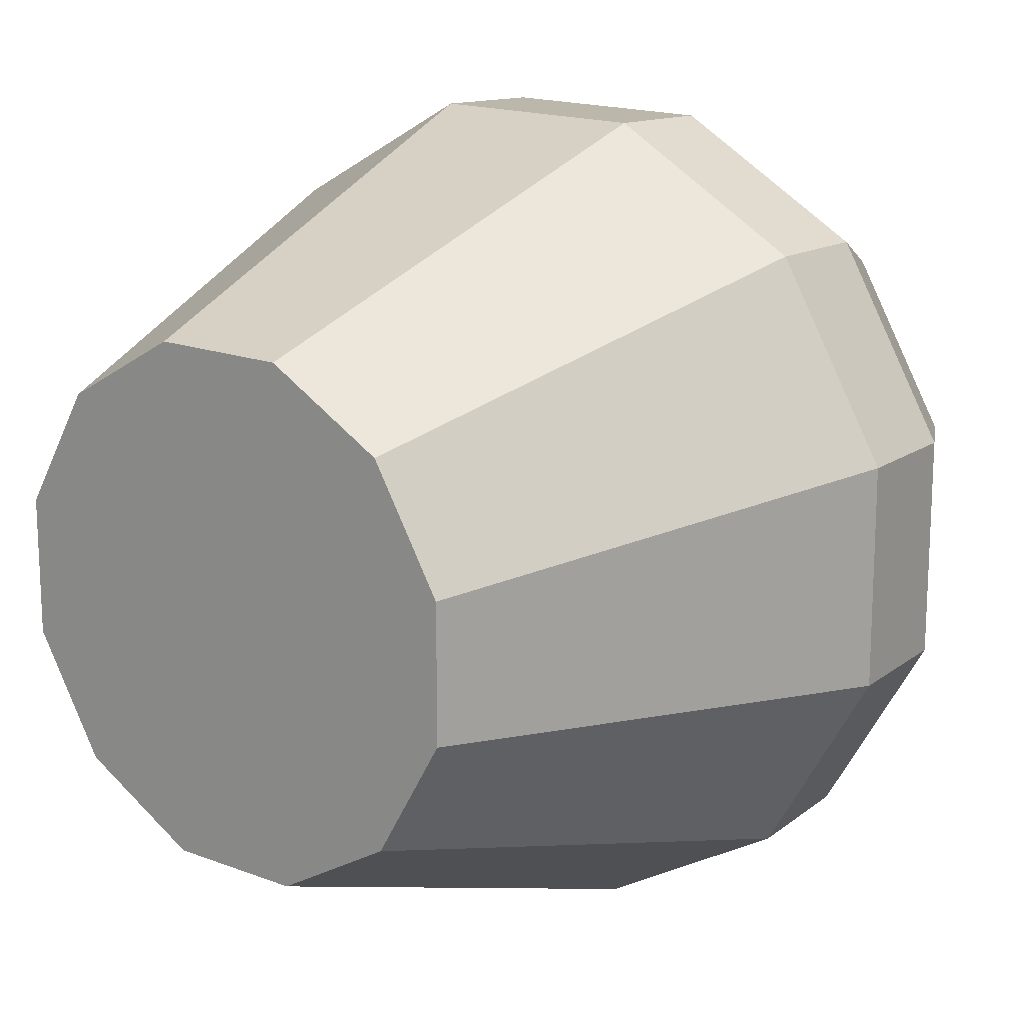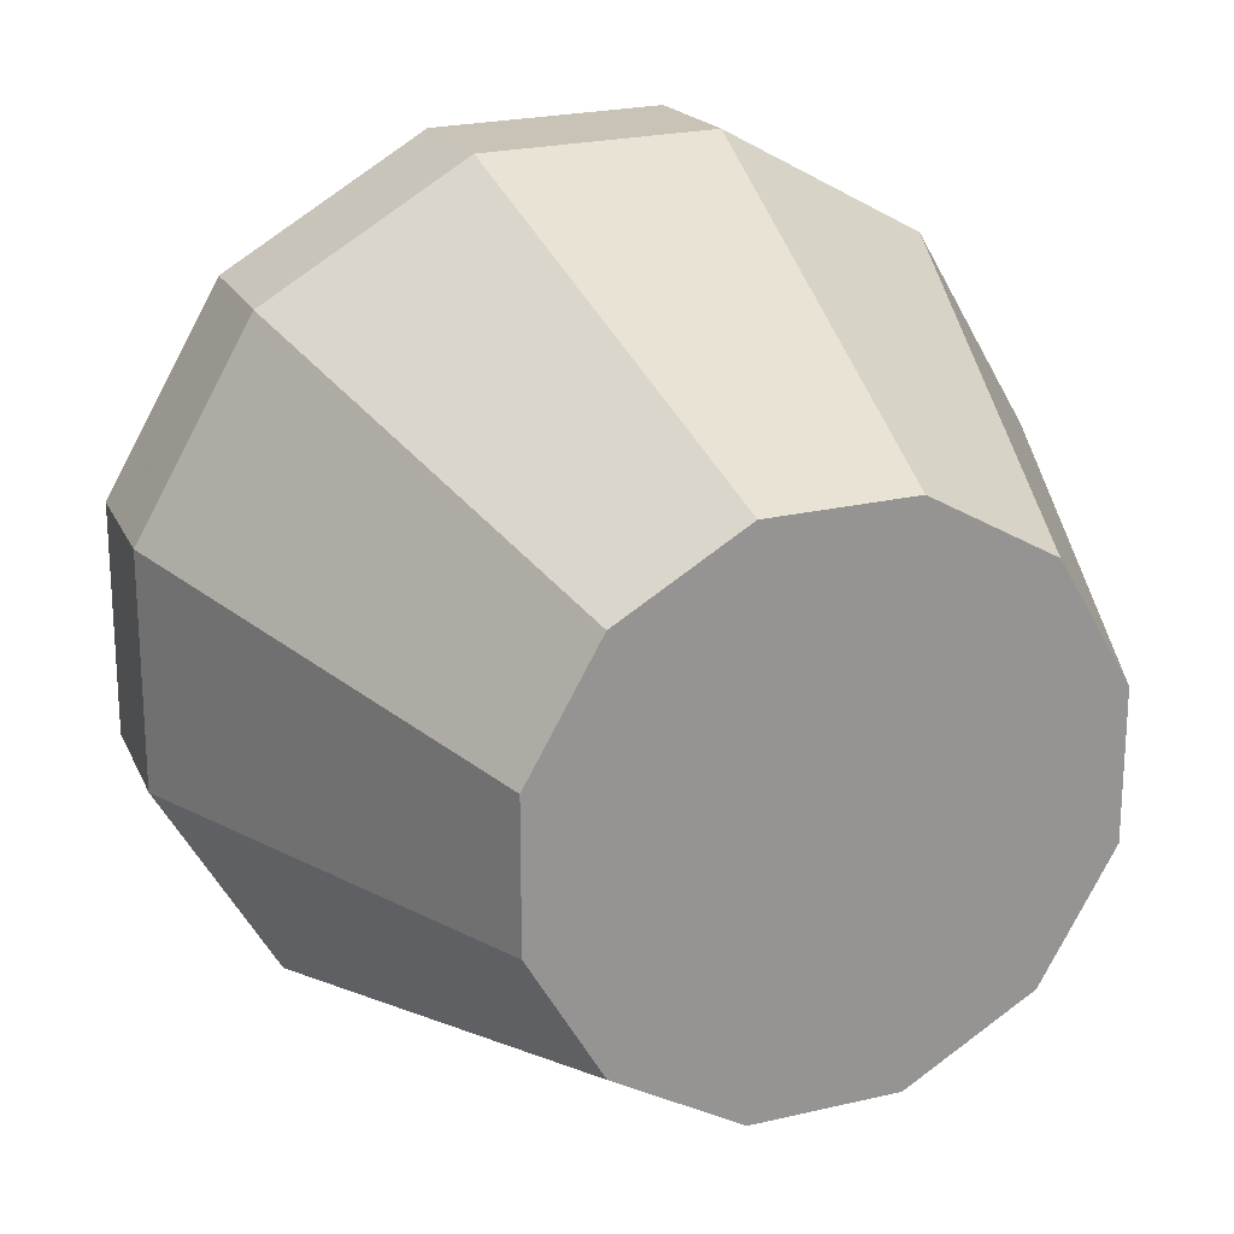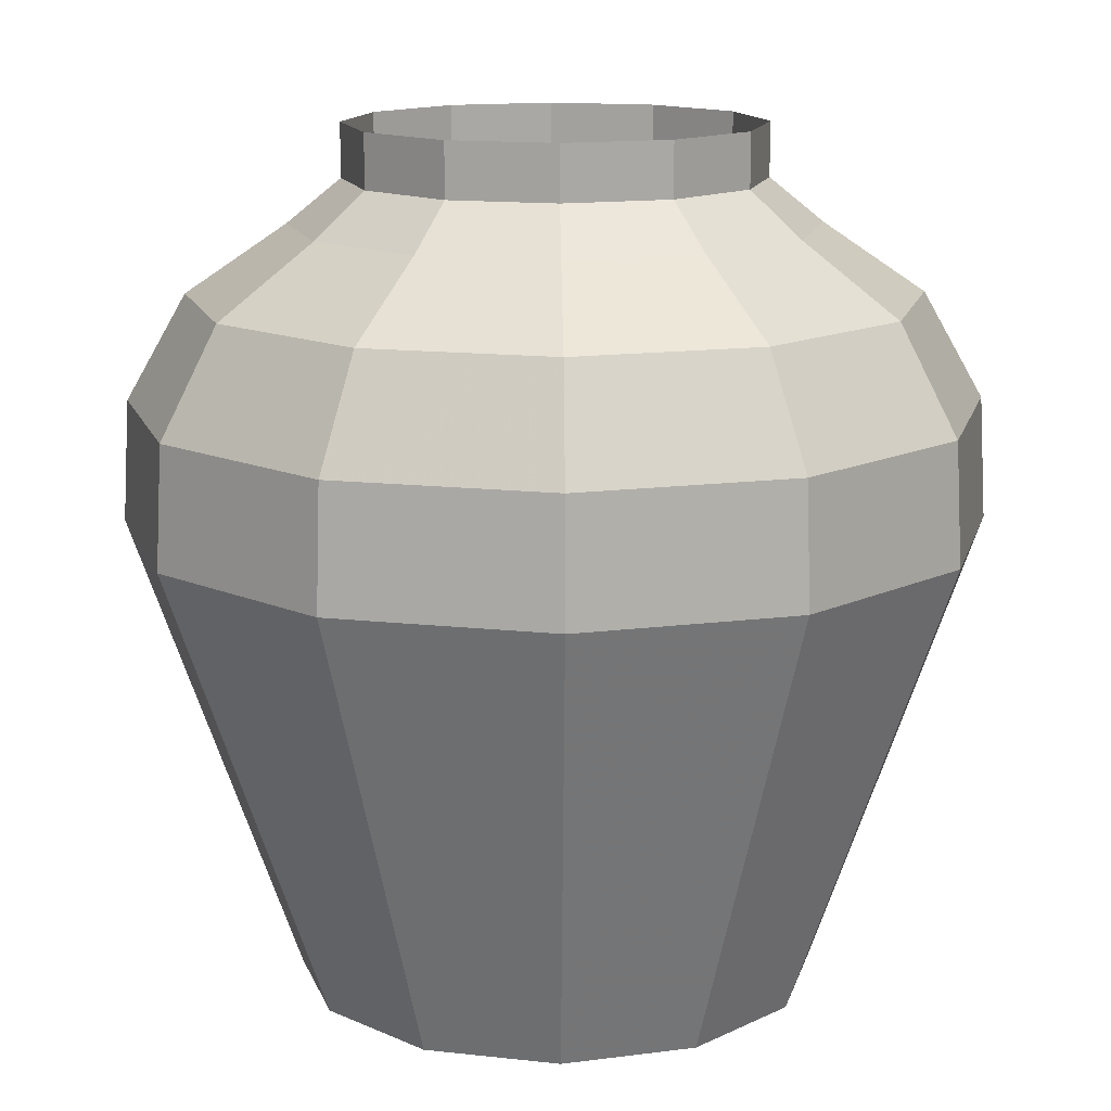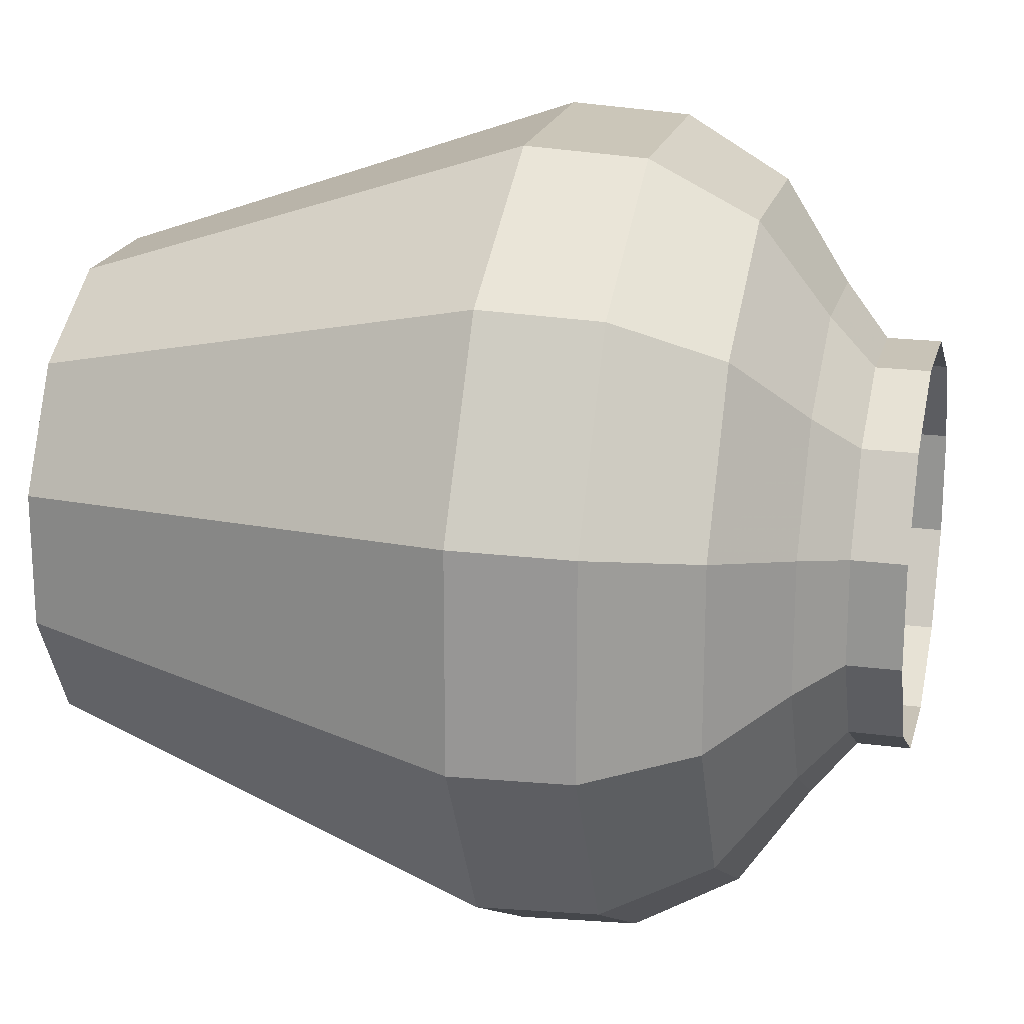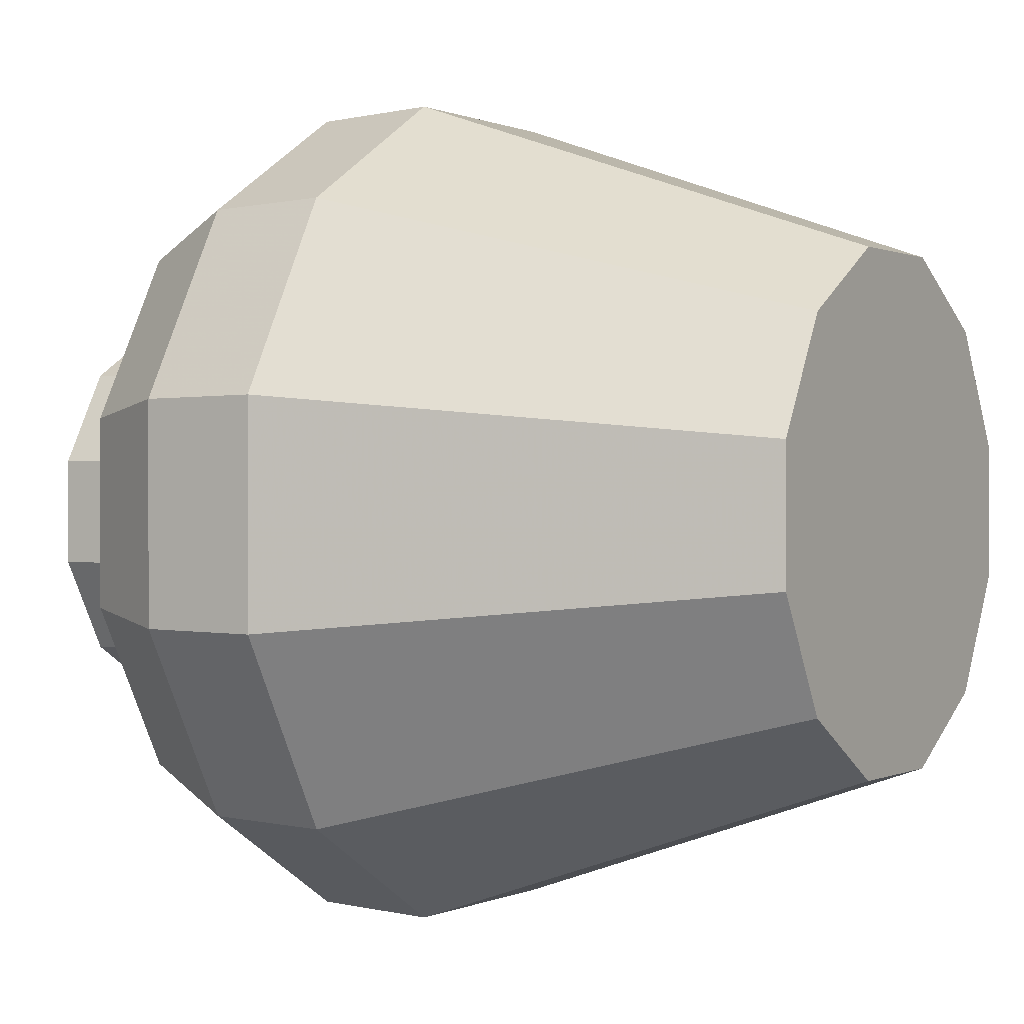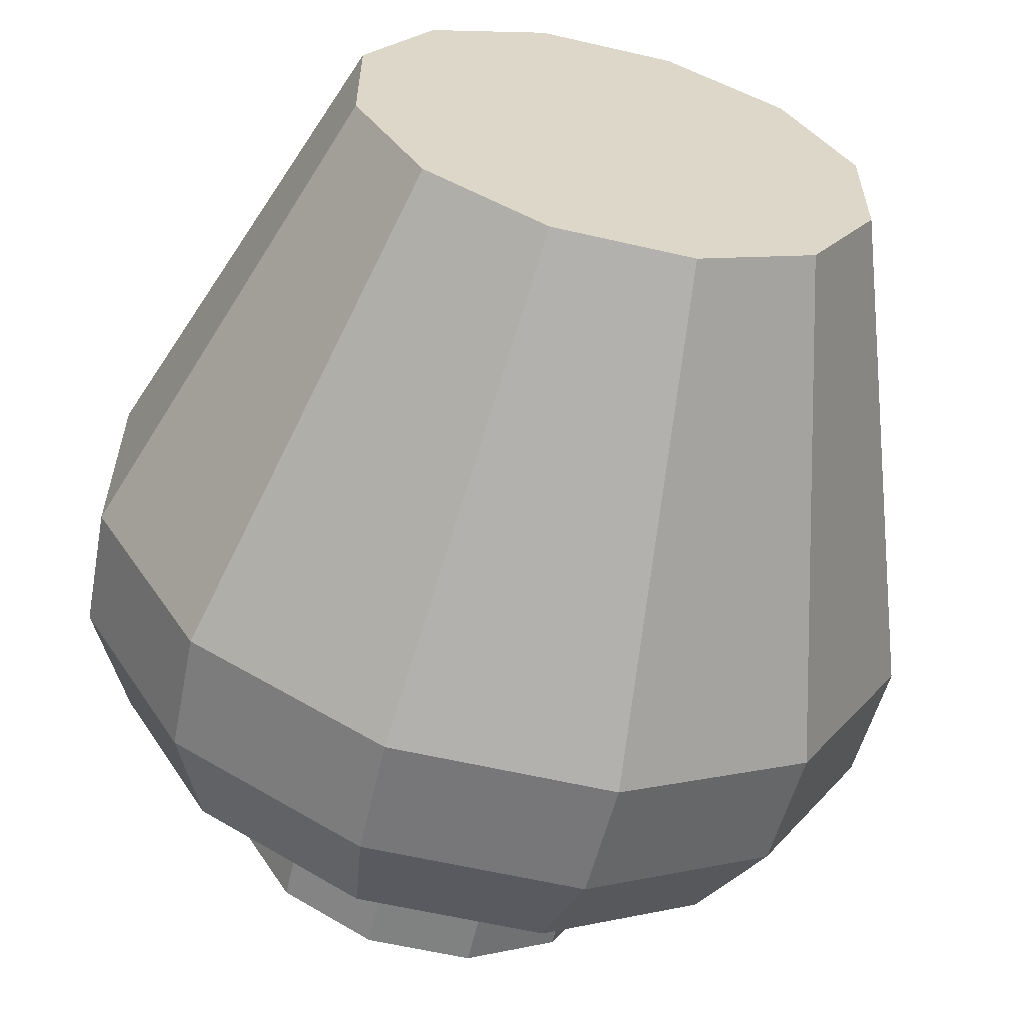
<metadata>
{"format":"obj","ext":"obj","renderer":"f3d","projection":"perspective","resolution":1024,"background":"white","views":[{"elev":16.7,"azim":37.9,"up":"+Z"},{"elev":22.6,"azim":-22.3,"up":"+Z"},{"elev":14.1,"azim":-46.1,"up":"+Y"},{"elev":19.7,"azim":103.8,"up":"+Z"},{"elev":0.4,"azim":-59.4,"up":"+Z"},{"elev":-60.3,"azim":-13.3,"up":"+Z"}]}
</metadata>
<code>
o mesh1.004_mesh1-geometry
v -0 0.2596 -0.1379
v 0.04655 0.2294 -0.1737
v -0 0.2294 -0.1737
v 0.03695 0.2596 -0.1379
v 0.0644 0.1825 -0.2403
v -0 0.2967 -0.1379
v 0.1009 0.2596 -0.1009
v -0 0.1825 -0.2403
v 0.1272 0.2294 -0.1272
v 0.03695 0.2967 -0.1379
v 0.07503 0.1099 -0.28
v 0.1759 0.1825 -0.1759
v 0.1379 0.2596 -0.03695
v 0.1009 0.2967 -0.1009
v -0 0.1099 -0.28
v 0.205 0.1099 -0.205
v 0.1737 0.2294 -0.04655
v 0.1379 0.2967 -0.03695
v -0 0.02659 -0.2846
v 0.2083 0.02659 -0.2083
v 0.2403 0.1825 -0.0644
v 0.28 0.1099 -0.07503
v 0.1737 0.2294 -0
v 0.1379 0.2967 -0
v 0.07625 0.02659 -0.2846
v 0.2846 0.02659 -0.07625
v 0.1379 0.2596 -0
v -0 -0.2967 -0.1737
v 0.1272 -0.2967 -0.1272
v 0.2403 0.1825 -0
v 0.28 0.1099 -0
v 0.04655 -0.2967 -0.1737
v 0.1737 -0.2967 -0.04655
v 0.2846 0.02659 -0
v 0.1737 -0.2967 -0
v 0 -0.2967 -0
f 28 35 32
f 32 35 28
f 32 35 29
f 29 35 32
f 29 35 33
f 33 35 29
f 35 28 36
f 36 28 35
f 1 2 3
f 2 1 4
f 3 2 1
f 4 1 2
f 5 3 2
f 2 3 5
f 6 4 1
f 1 4 6
f 7 2 4
f 4 2 7
f 3 5 8
f 8 5 3
f 9 5 2
f 2 5 9
f 4 6 10
f 10 6 4
f 2 7 9
f 9 7 2
f 10 7 4
f 4 7 10
f 11 8 5
f 5 8 11
f 5 9 12
f 12 9 5
f 13 9 7
f 7 9 13
f 7 10 14
f 14 10 7
f 8 11 15
f 15 11 8
f 5 16 11
f 11 16 5
f 17 12 9
f 9 12 17
f 16 5 12
f 12 5 16
f 9 13 17
f 17 13 9
f 7 18 13
f 13 18 7
f 18 7 14
f 14 7 18
f 11 19 15
f 15 19 11
f 20 11 16
f 16 11 20
f 12 17 21
f 21 17 12
f 12 22 16
f 16 22 12
f 13 23 17
f 17 23 13
f 24 13 18
f 18 13 24
f 19 11 25
f 25 11 19
f 11 20 25
f 25 20 11
f 16 26 20
f 20 26 16
f 23 21 17
f 17 21 23
f 22 12 21
f 21 12 22
f 26 16 22
f 22 16 26
f 23 13 27
f 27 13 23
f 13 24 27
f 27 24 13
f 25 28 19
f 19 28 25
f 29 25 20
f 20 25 29
f 26 29 20
f 20 29 26
f 21 23 30
f 30 23 21
f 30 22 21
f 21 22 30
f 31 26 22
f 22 26 31
f 28 25 32
f 32 25 28
f 25 29 32
f 32 29 25
f 29 26 33
f 33 26 29
f 22 30 31
f 31 30 22
f 26 31 34
f 34 31 26
f 34 33 26
f 26 33 34
f 33 34 35
f 35 34 33
o mesh1.003_mesh1-geometry
v -0.1379 0.2596 -0
v -0.1737 0.2294 -0.04655
v -0.1737 0.2294 0
v -0.1379 0.2596 -0.03695
v -0.2403 0.1825 -0.0644
v -0.1379 0.2967 -0
v -0.1009 0.2596 -0.1009
v -0.2403 0.1825 0
v -0.1272 0.2294 -0.1272
v -0.1379 0.2967 -0.03695
v -0.28 0.1099 -0.07503
v -0.1759 0.1825 -0.1759
v -0.03695 0.2596 -0.1379
v -0.1009 0.2967 -0.1009
v -0.28 0.1099 0
v -0.205 0.1099 -0.205
v -0.04655 0.2294 -0.1737
v -0.03695 0.2967 -0.1379
v -0.2846 0.02659 0
v -0.2083 0.02659 -0.2083
v -0.0644 0.1825 -0.2403
v -0.07503 0.1099 -0.28
v -0 0.2294 -0.1737
v -0 0.2967 -0.1379
v -0.2846 0.02659 -0.07625
v -0.07625 0.02659 -0.2846
v -0 0.2596 -0.1379
v -0.1737 -0.2967 0
v -0.1272 -0.2967 -0.1272
v -0 0.1825 -0.2403
v -0 0.1099 -0.28
v -0.1737 -0.2967 -0.04655
v -0.04655 -0.2967 -0.1737
v -0 0.02659 -0.2846
v -0 -0.2967 -0.1737
v 0 -0.2967 -0
f 64 71 68
f 68 71 64
f 68 71 65
f 65 71 68
f 65 71 69
f 69 71 65
f 71 64 72
f 72 64 71
f 37 38 39
f 38 37 40
f 39 38 37
f 40 37 38
f 41 39 38
f 38 39 41
f 42 40 37
f 37 40 42
f 43 38 40
f 40 38 43
f 39 41 44
f 44 41 39
f 45 41 38
f 38 41 45
f 40 42 46
f 46 42 40
f 38 43 45
f 45 43 38
f 46 43 40
f 40 43 46
f 47 44 41
f 41 44 47
f 41 45 48
f 48 45 41
f 49 45 43
f 43 45 49
f 43 46 50
f 50 46 43
f 44 47 51
f 51 47 44
f 41 52 47
f 47 52 41
f 53 48 45
f 45 48 53
f 52 41 48
f 48 41 52
f 45 49 53
f 53 49 45
f 43 54 49
f 49 54 43
f 54 43 50
f 50 43 54
f 47 55 51
f 51 55 47
f 56 47 52
f 52 47 56
f 48 53 57
f 57 53 48
f 48 58 52
f 52 58 48
f 49 59 53
f 53 59 49
f 60 49 54
f 54 49 60
f 55 47 61
f 61 47 55
f 47 56 61
f 61 56 47
f 52 62 56
f 56 62 52
f 59 57 53
f 53 57 59
f 58 48 57
f 57 48 58
f 62 52 58
f 58 52 62
f 59 49 63
f 63 49 59
f 49 60 63
f 63 60 49
f 61 64 55
f 55 64 61
f 65 61 56
f 56 61 65
f 62 65 56
f 56 65 62
f 57 59 66
f 66 59 57
f 66 58 57
f 57 58 66
f 67 62 58
f 58 62 67
f 64 61 68
f 68 61 64
f 61 65 68
f 68 65 61
f 65 62 69
f 69 62 65
f 58 66 67
f 67 66 58
f 62 67 70
f 70 67 62
f 70 69 62
f 62 69 70
f 69 70 71
f 71 70 69
o mesh1.002_mesh1-geometry
v 0 0.2596 0.1379
v -0.04655 0.2294 0.1737
v 0 0.2294 0.1737
v -0.03695 0.2596 0.1379
v -0.0644 0.1825 0.2403
v 0 0.2967 0.1379
v -0.1009 0.2596 0.1009
v 0 0.1825 0.2403
v -0.1272 0.2294 0.1272
v -0.03695 0.2967 0.1379
v -0.07503 0.1099 0.28
v -0.1759 0.1825 0.1759
v -0.1379 0.2596 0.03695
v -0.1009 0.2967 0.1009
v 0 0.1099 0.28
v -0.205 0.1099 0.205
v -0.1737 0.2294 0.04655
v -0.1379 0.2967 0.03695
v 0 0.02659 0.2846
v -0.2083 0.02659 0.2083
v -0.2403 0.1825 0.0644
v -0.28 0.1099 0.07503
v -0.1737 0.2294 0
v -0.1379 0.2967 -0
v -0.07625 0.02659 0.2846
v -0.2846 0.02659 0.07625
v -0.1379 0.2596 -0
v 0 -0.2967 0.1737
v -0.1272 -0.2967 0.1272
v -0.2403 0.1825 0
v -0.28 0.1099 0
v -0.04655 -0.2967 0.1737
v -0.1737 -0.2967 0.04655
v -0.2846 0.02659 0
v -0.1737 -0.2967 0
v 0 -0.2967 -0
f 100 107 104
f 104 107 100
f 104 107 101
f 101 107 104
f 101 107 105
f 105 107 101
f 107 100 108
f 108 100 107
f 73 74 75
f 74 73 76
f 75 74 73
f 76 73 74
f 77 75 74
f 74 75 77
f 78 76 73
f 73 76 78
f 79 74 76
f 76 74 79
f 75 77 80
f 80 77 75
f 81 77 74
f 74 77 81
f 76 78 82
f 82 78 76
f 74 79 81
f 81 79 74
f 82 79 76
f 76 79 82
f 83 80 77
f 77 80 83
f 77 81 84
f 84 81 77
f 85 81 79
f 79 81 85
f 79 82 86
f 86 82 79
f 80 83 87
f 87 83 80
f 77 88 83
f 83 88 77
f 89 84 81
f 81 84 89
f 88 77 84
f 84 77 88
f 81 85 89
f 89 85 81
f 79 90 85
f 85 90 79
f 90 79 86
f 86 79 90
f 83 91 87
f 87 91 83
f 92 83 88
f 88 83 92
f 84 89 93
f 93 89 84
f 84 94 88
f 88 94 84
f 85 95 89
f 89 95 85
f 96 85 90
f 90 85 96
f 91 83 97
f 97 83 91
f 83 92 97
f 97 92 83
f 88 98 92
f 92 98 88
f 95 93 89
f 89 93 95
f 94 84 93
f 93 84 94
f 98 88 94
f 94 88 98
f 95 85 99
f 99 85 95
f 85 96 99
f 99 96 85
f 97 100 91
f 91 100 97
f 101 97 92
f 92 97 101
f 98 101 92
f 92 101 98
f 93 95 102
f 102 95 93
f 102 94 93
f 93 94 102
f 103 98 94
f 94 98 103
f 100 97 104
f 104 97 100
f 97 101 104
f 104 101 97
f 101 98 105
f 105 98 101
f 94 102 103
f 103 102 94
f 98 103 106
f 106 103 98
f 106 105 98
f 98 105 106
f 105 106 107
f 107 106 105
o mesh1.001_mesh1-geometry
v 0.1379 0.2596 -0
v 0.1737 0.2294 0.04655
v 0.1737 0.2294 -0
v 0.1379 0.2596 0.03695
v 0.2403 0.1825 0.0644
v 0.1379 0.2967 -0
v 0.1009 0.2596 0.1009
v 0.2403 0.1825 -0
v 0.1272 0.2294 0.1272
v 0.1379 0.2967 0.03695
v 0.28 0.1099 0.07503
v 0.1759 0.1825 0.1759
v 0.03695 0.2596 0.1379
v 0.1009 0.2967 0.1009
v 0.28 0.1099 -0
v 0.205 0.1099 0.205
v 0.04655 0.2294 0.1737
v 0.03695 0.2967 0.1379
v 0.2846 0.02659 -0
v 0.2083 0.02659 0.2083
v 0.0644 0.1825 0.2403
v 0.07503 0.1099 0.28
v 0 0.2294 0.1737
v 0 0.2967 0.1379
v 0.2846 0.02659 0.07625
v 0.07625 0.02659 0.2846
v 0 0.2596 0.1379
v 0.1737 -0.2967 -0
v 0.1272 -0.2967 0.1272
v 0 0.1825 0.2403
v 0 0.1099 0.28
v 0.1737 -0.2967 0.04655
v 0.04655 -0.2967 0.1737
v 0 0.02659 0.2846
v 0 -0.2967 0.1737
v 0 -0.2967 -0
f 136 143 140
f 140 143 136
f 140 143 137
f 137 143 140
f 137 143 141
f 141 143 137
f 143 136 144
f 144 136 143
f 109 110 111
f 110 109 112
f 111 110 109
f 112 109 110
f 113 111 110
f 110 111 113
f 114 112 109
f 109 112 114
f 115 110 112
f 112 110 115
f 111 113 116
f 116 113 111
f 117 113 110
f 110 113 117
f 112 114 118
f 118 114 112
f 110 115 117
f 117 115 110
f 118 115 112
f 112 115 118
f 119 116 113
f 113 116 119
f 113 117 120
f 120 117 113
f 121 117 115
f 115 117 121
f 115 118 122
f 122 118 115
f 116 119 123
f 123 119 116
f 113 124 119
f 119 124 113
f 125 120 117
f 117 120 125
f 124 113 120
f 120 113 124
f 117 121 125
f 125 121 117
f 115 126 121
f 121 126 115
f 126 115 122
f 122 115 126
f 119 127 123
f 123 127 119
f 128 119 124
f 124 119 128
f 120 125 129
f 129 125 120
f 120 130 124
f 124 130 120
f 121 131 125
f 125 131 121
f 132 121 126
f 126 121 132
f 127 119 133
f 133 119 127
f 119 128 133
f 133 128 119
f 124 134 128
f 128 134 124
f 131 129 125
f 125 129 131
f 130 120 129
f 129 120 130
f 134 124 130
f 130 124 134
f 131 121 135
f 135 121 131
f 121 132 135
f 135 132 121
f 133 136 127
f 127 136 133
f 137 133 128
f 128 133 137
f 134 137 128
f 128 137 134
f 129 131 138
f 138 131 129
f 138 130 129
f 129 130 138
f 139 134 130
f 130 134 139
f 136 133 140
f 140 133 136
f 133 137 140
f 140 137 133
f 137 134 141
f 141 134 137
f 130 138 139
f 139 138 130
f 134 139 142
f 142 139 134
f 142 141 134
f 134 141 142
f 141 142 143
f 143 142 141

</code>
